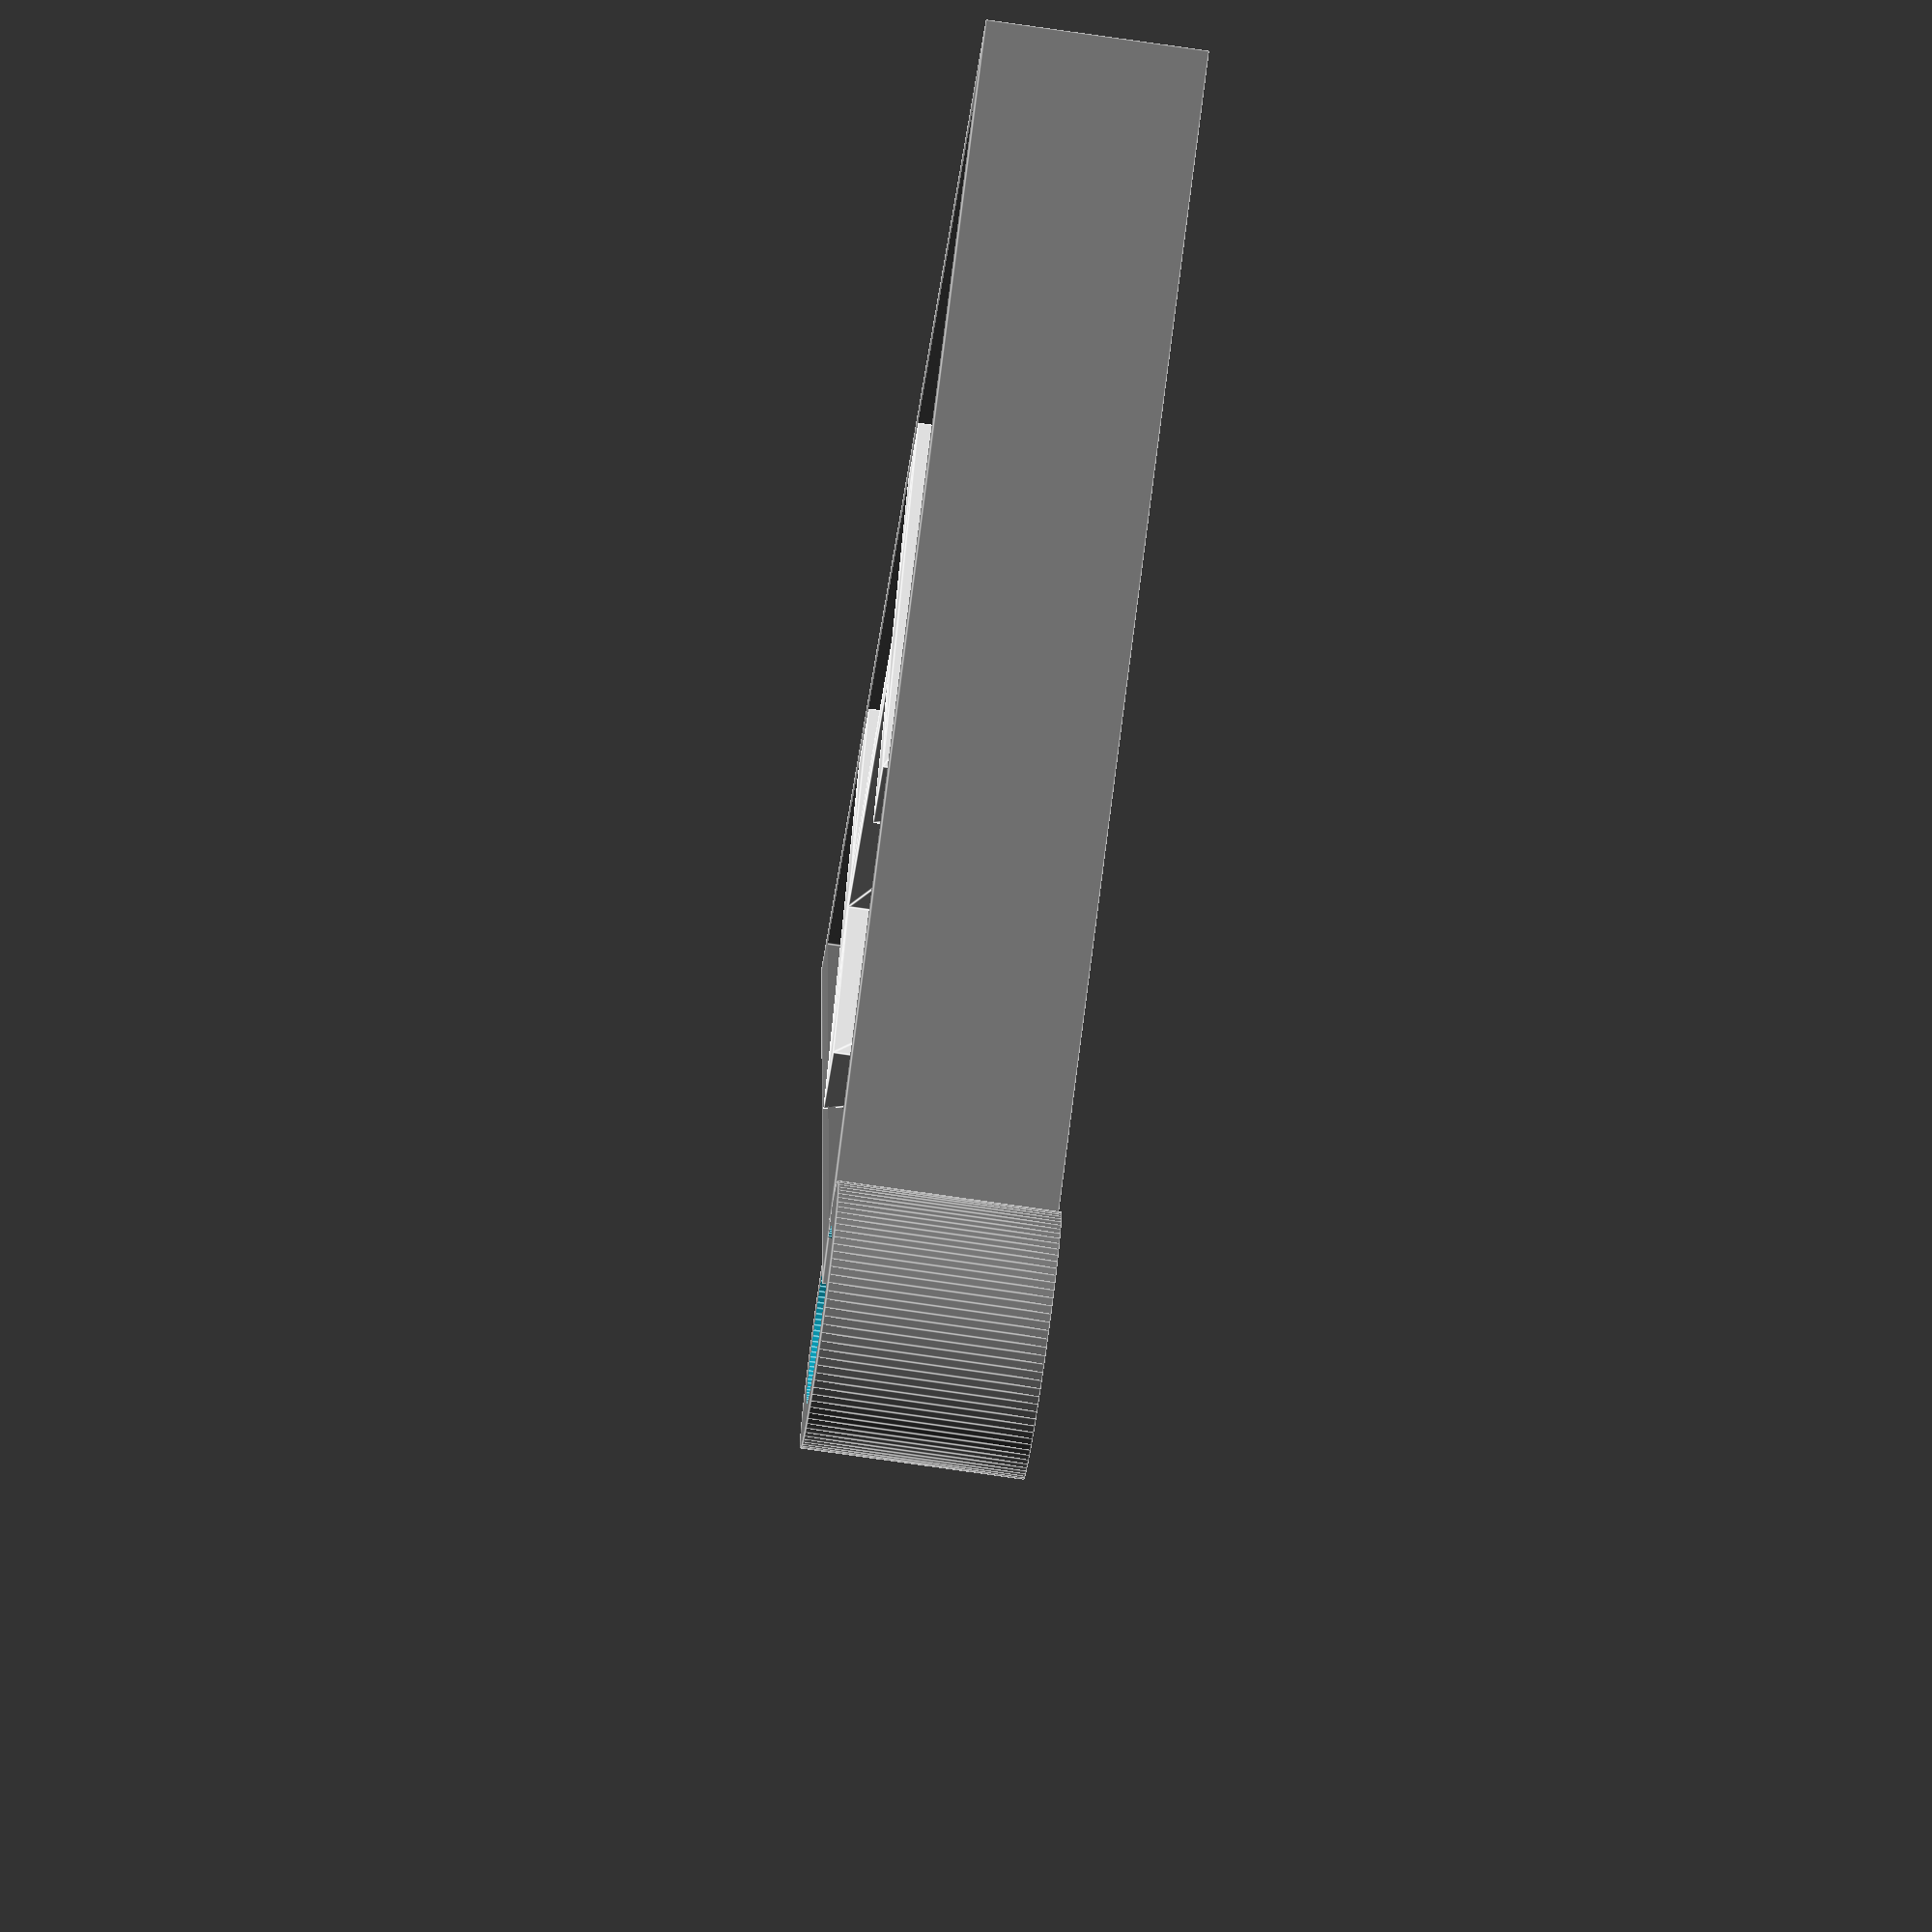
<openscad>

union() {
        translate(v=[18,0,0]) {
        difference() {
        
        color("grey")
        cylinder(r=3,h=5,$fn=100);
        translate(v=[0,0,-1]) {
        cylinder(r=2,h=7,$fn=100);
        }
        }
    }
    
    difference() {
        color("grey")
        cylinder(r=17,h=5,$fn=3);
        color("grey")
        translate(v=[0,0,2]) {
            cylinder(r=15,h=5,$fn=3);
        }
    }

    scale([2.8,3.5,1.7]) {  
        linear_extrude(height=3) { 
           rotate([0, 0, 270]) {
          text("H",4, font="Algerian",halign = "center", valign = "center");  
           }
        } 
    } 
} 
</openscad>
<views>
elev=76.0 azim=119.7 roll=81.8 proj=o view=edges
</views>
